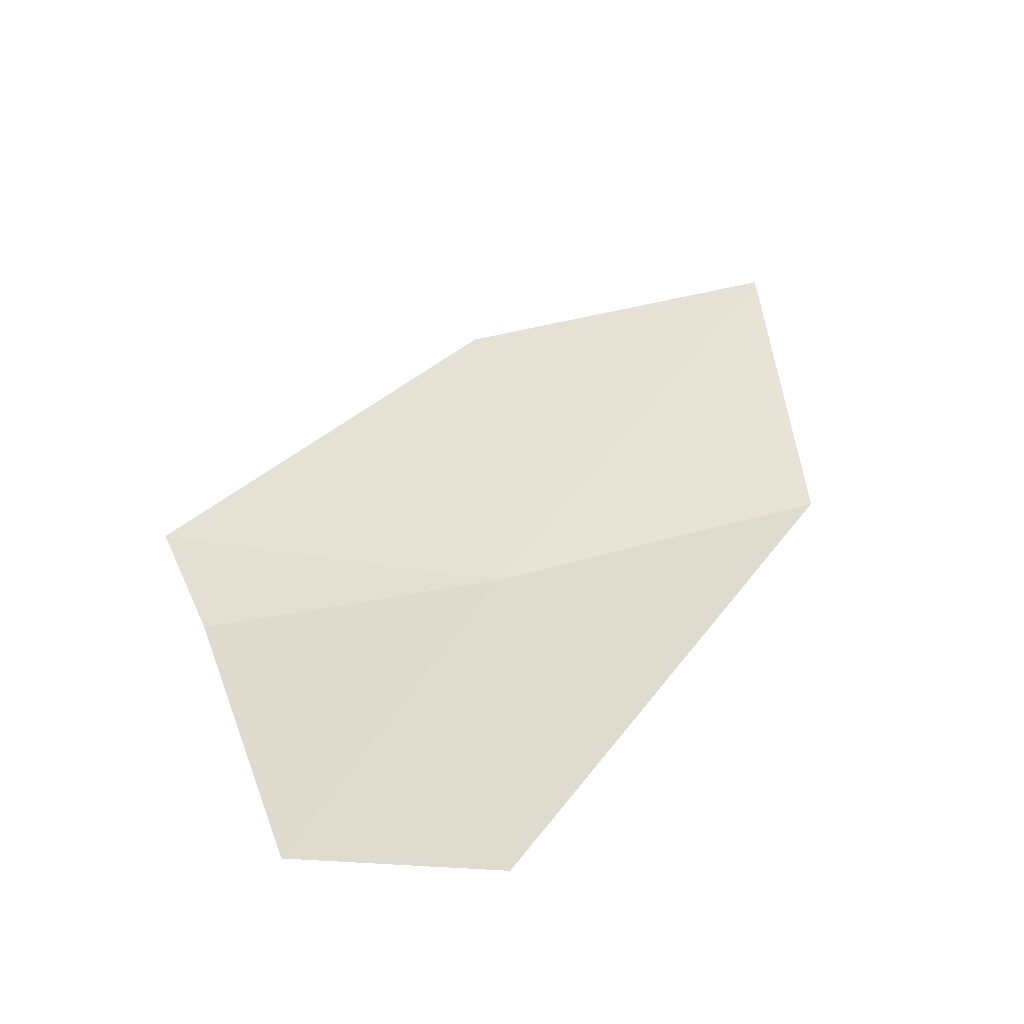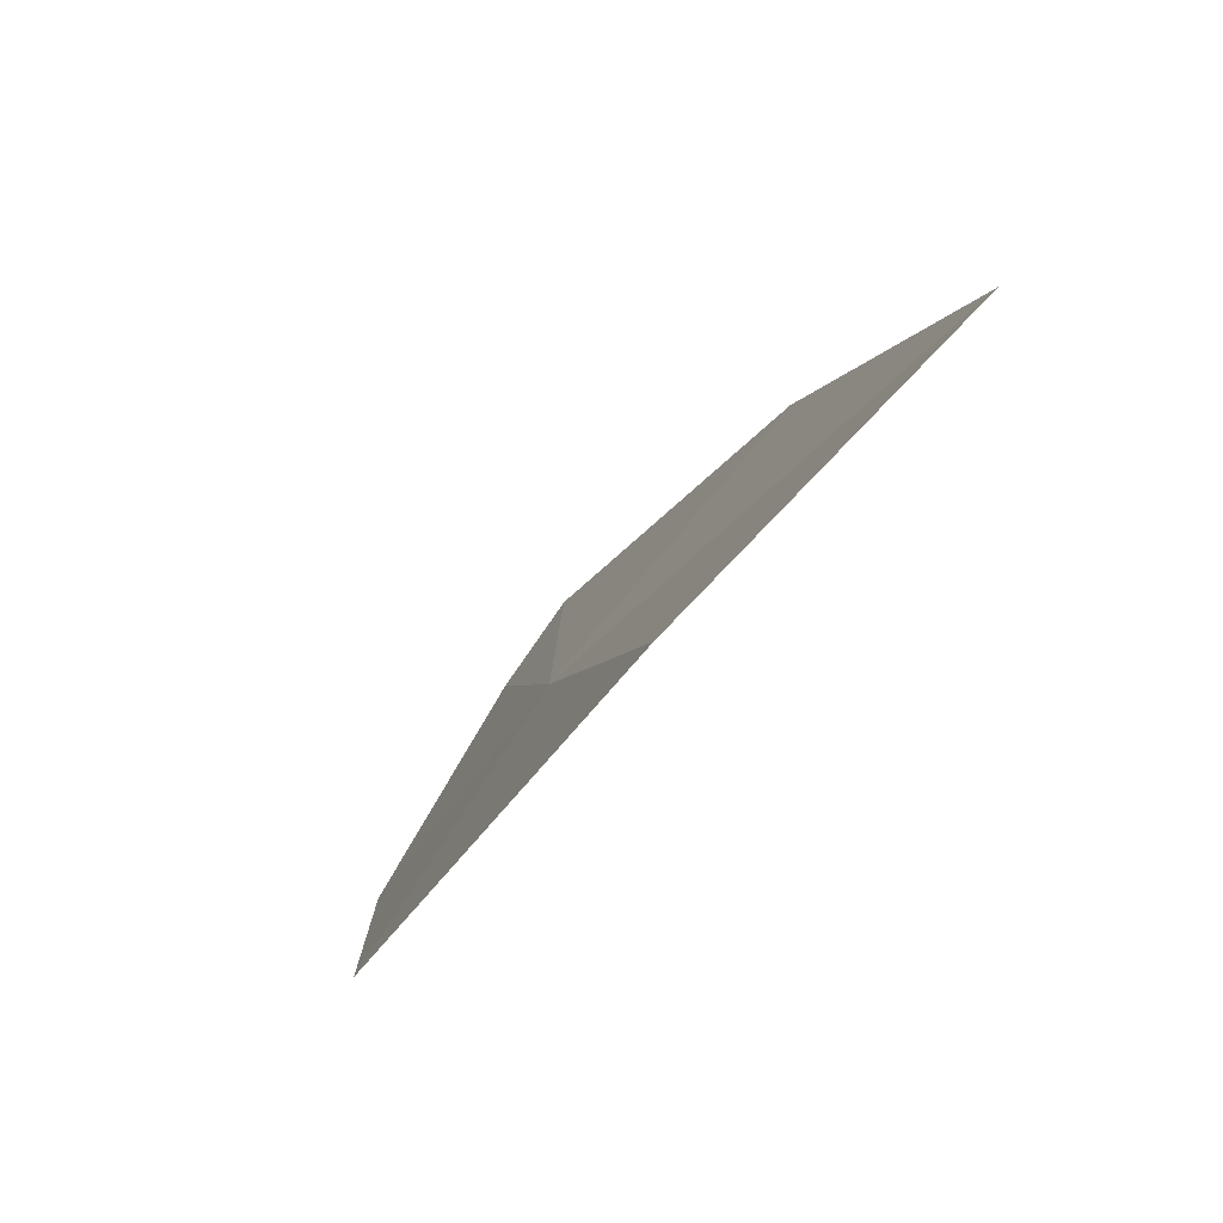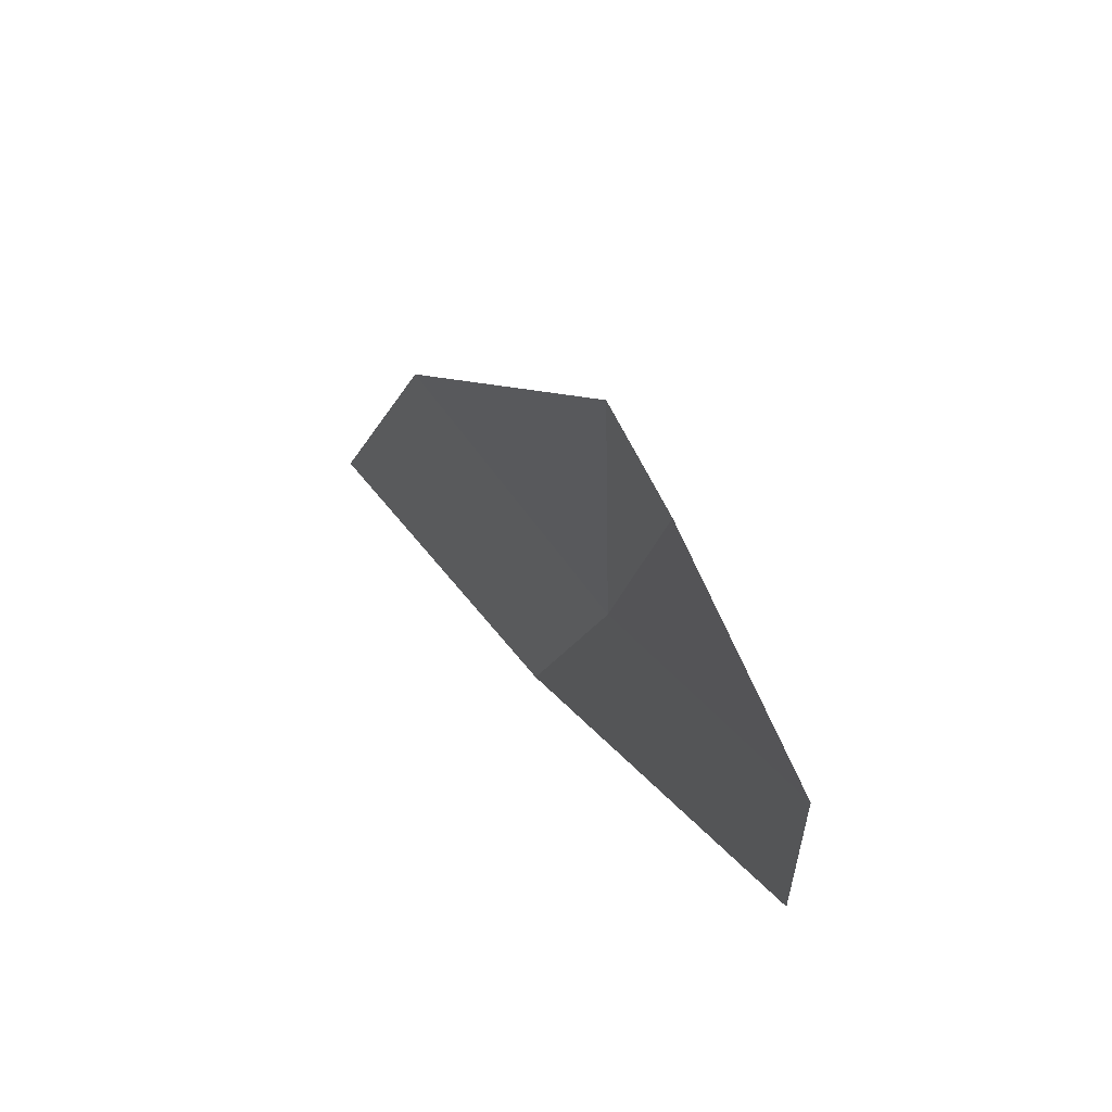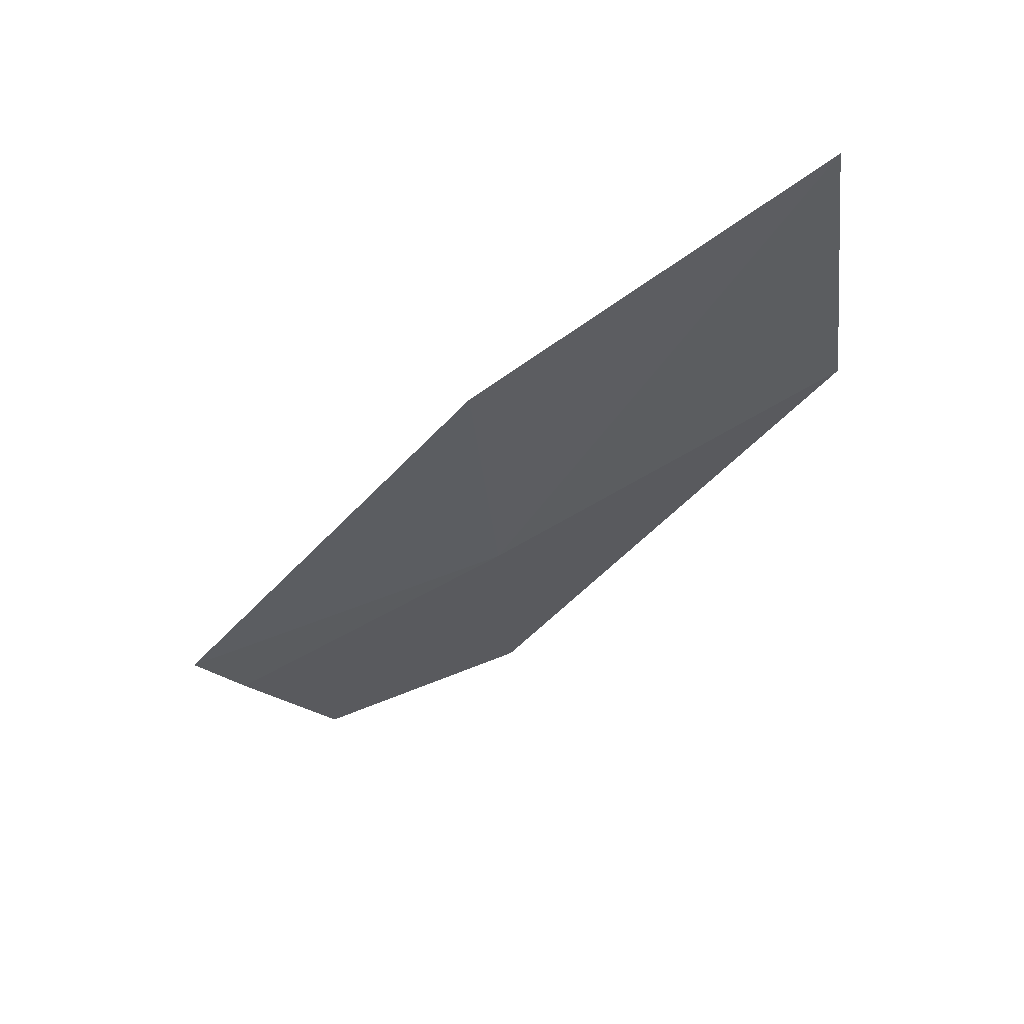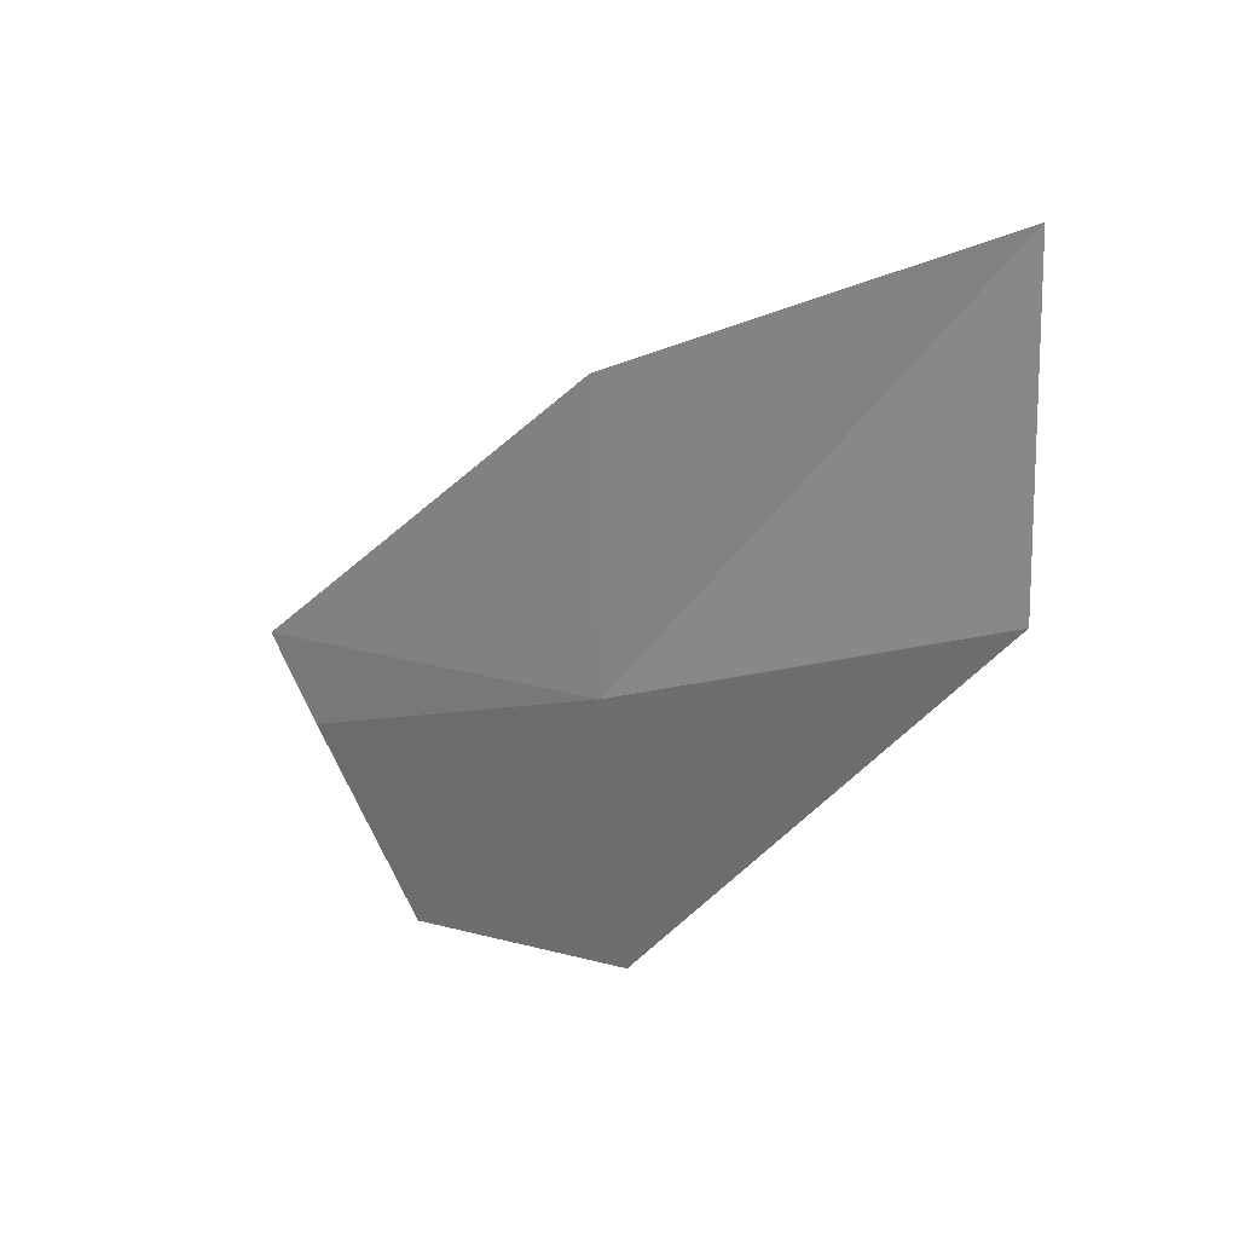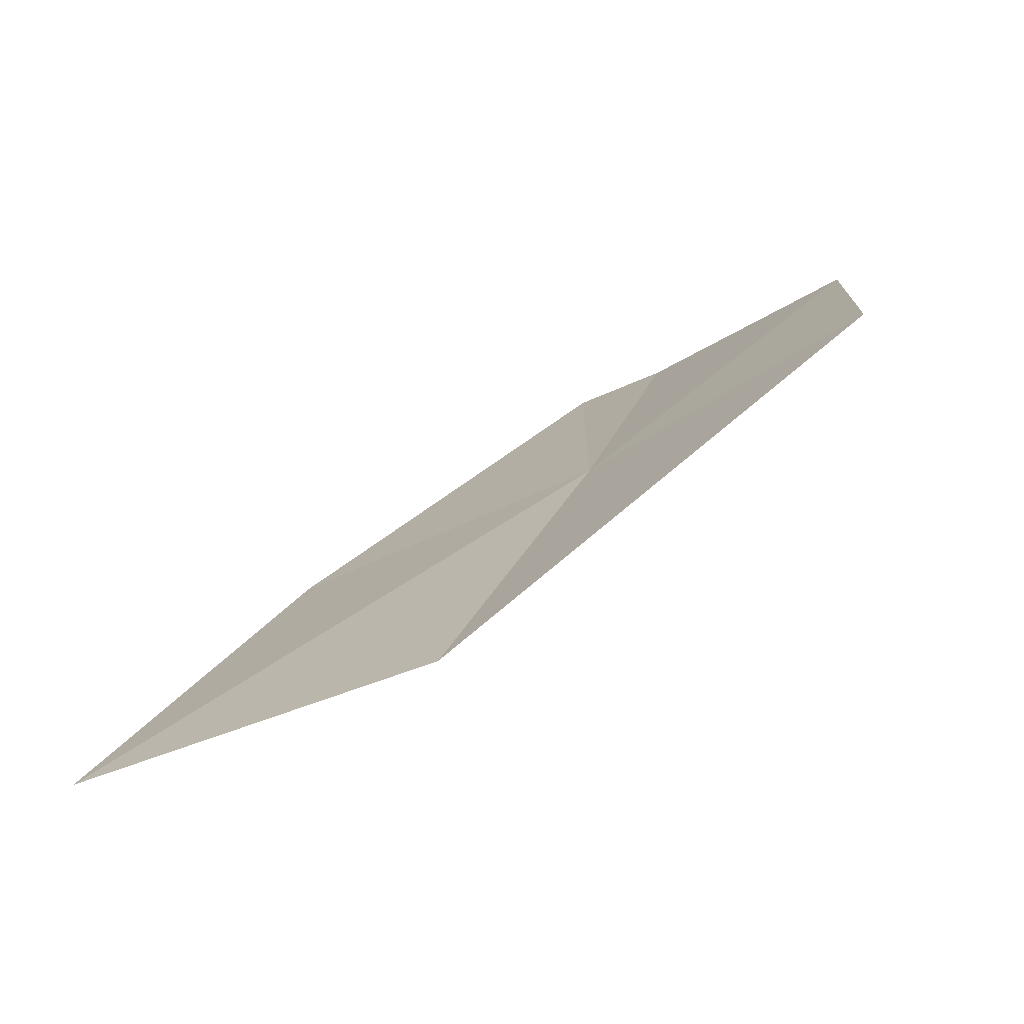
<metadata>
{"format":"obj","ext":"obj","renderer":"f3d","projection":"perspective","resolution":1024,"background":"white","views":[{"elev":-27.6,"azim":64.8,"up":"+Y"},{"elev":-74.7,"azim":144.0,"up":"+Z"},{"elev":57.6,"azim":-30.9,"up":"+Z"},{"elev":61.6,"azim":66.2,"up":"+Y"},{"elev":29.0,"azim":112.4,"up":"+Y"},{"elev":-80.0,"azim":-61.9,"up":"+Z"}]}
</metadata>
<code>
v 25.41 31.51 3.338
v 25.36 32.12 3.375
v 25.37 31.48 4.036
v 25.38 31.3 3.946
v 25.36 30.87 3.758
v 25.38 30.9 3.296
v 25.45 31.85 2.57
v 25.36 32.49 2.622
f 1 3 2
f 1 4 3
f 1 6 5
f 1 7 6
f 1 8 7
f 1 2 8
f 1 5 4

</code>
